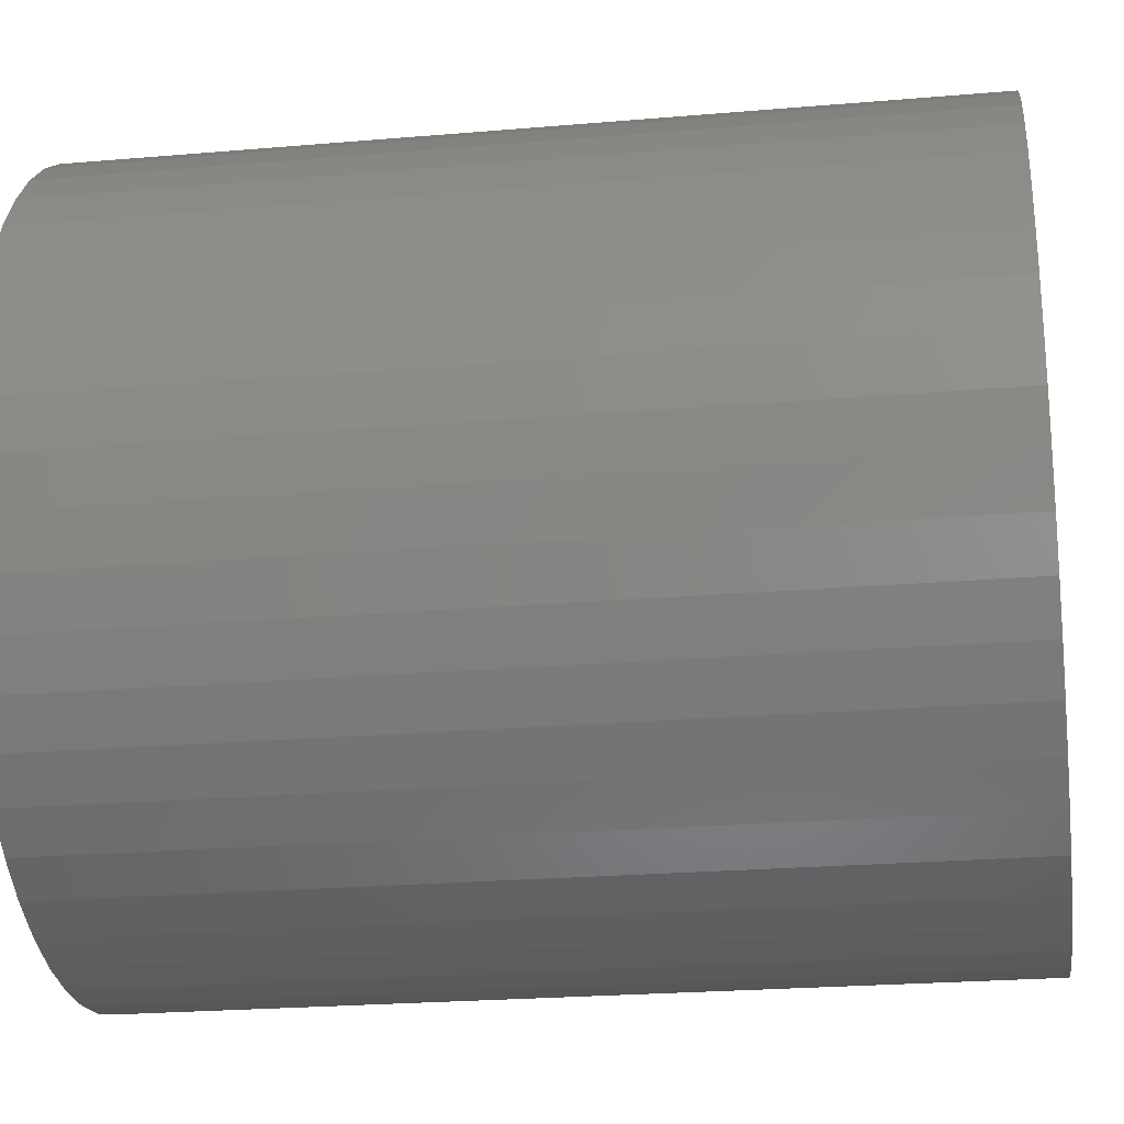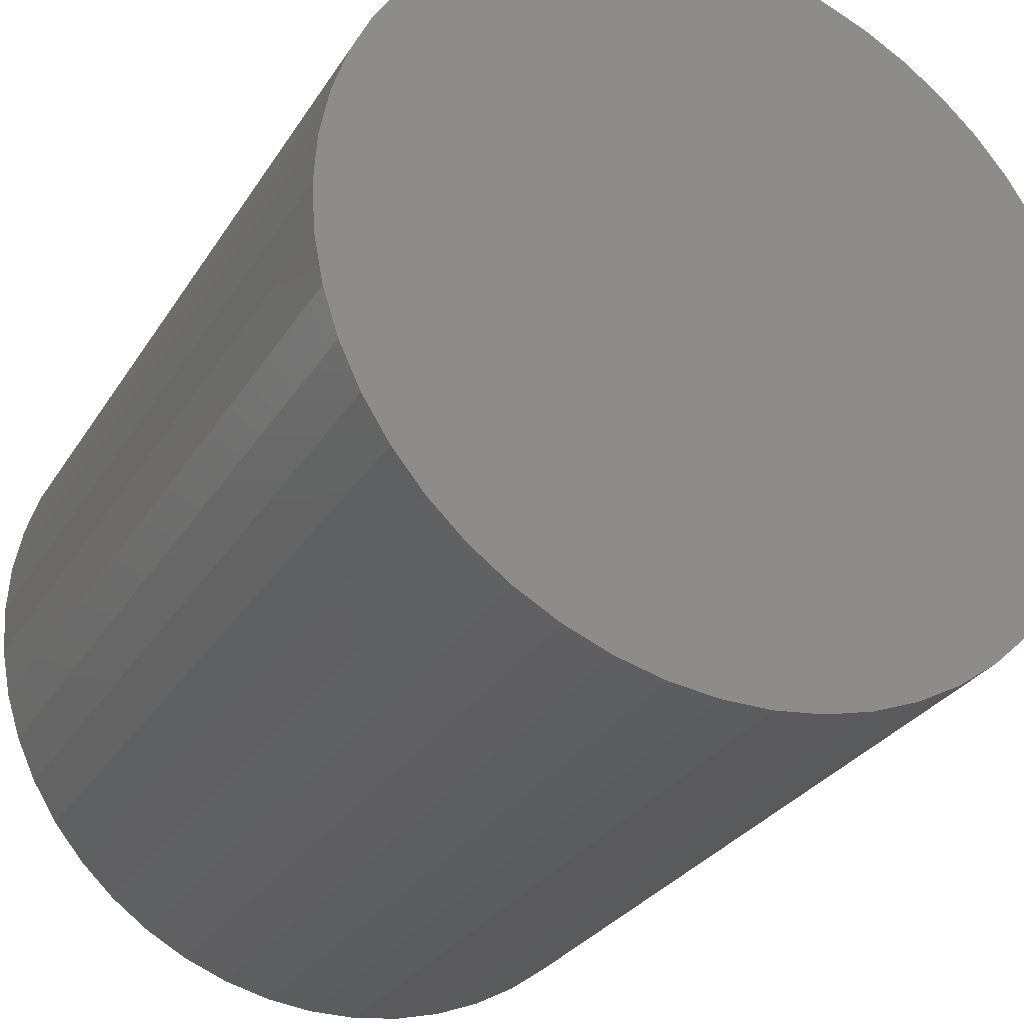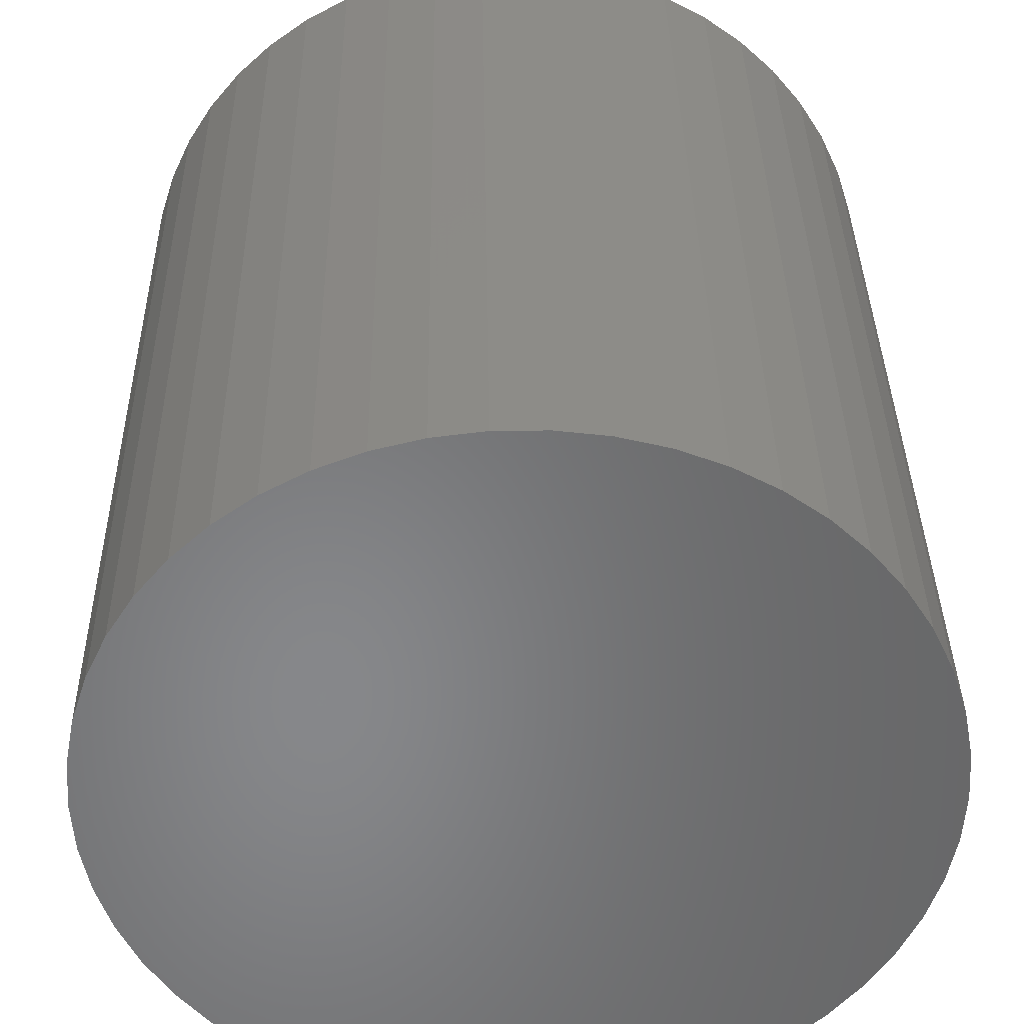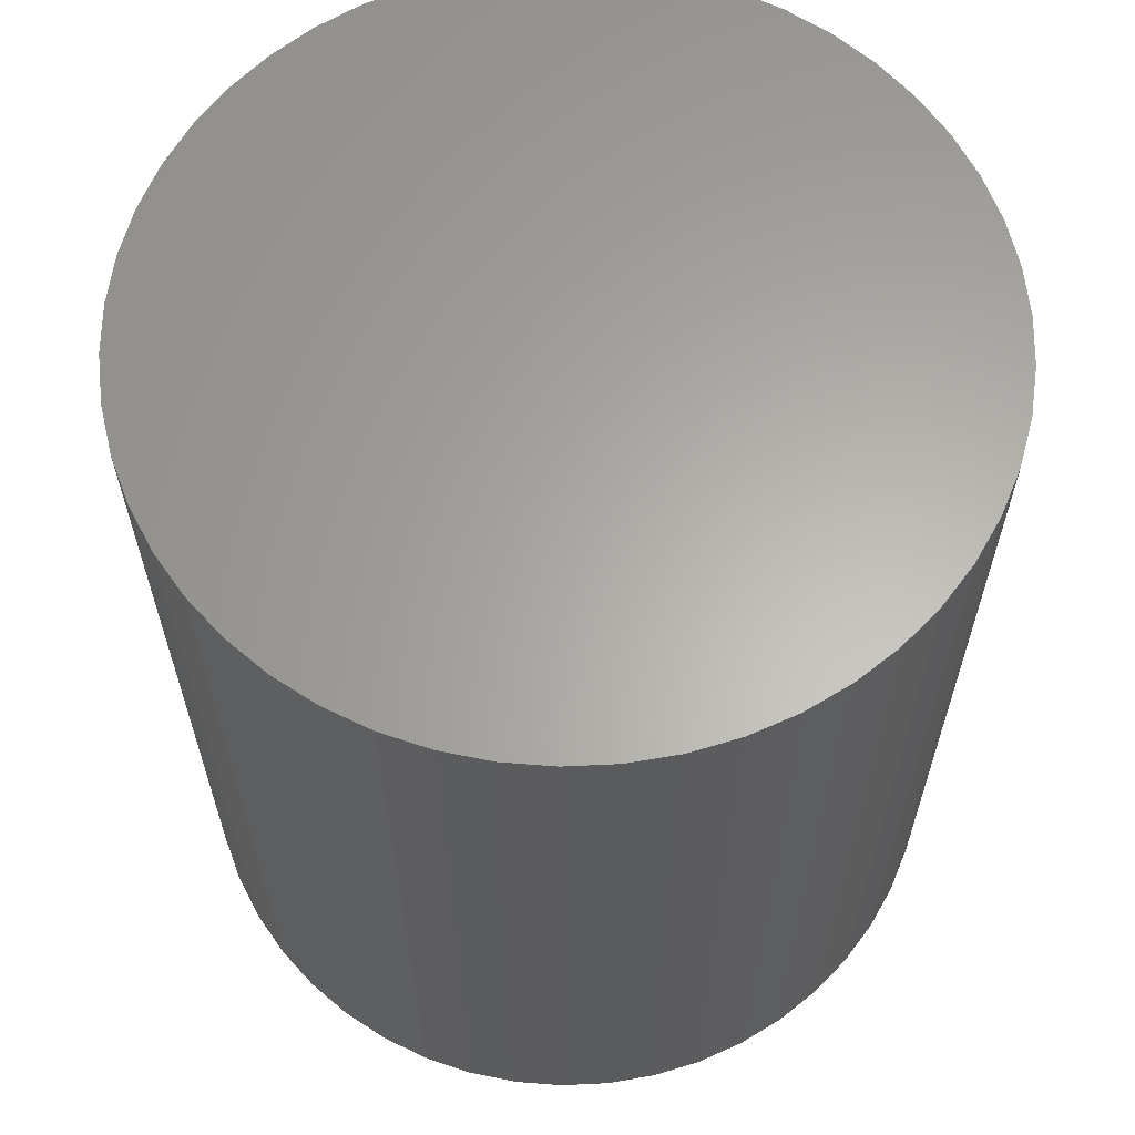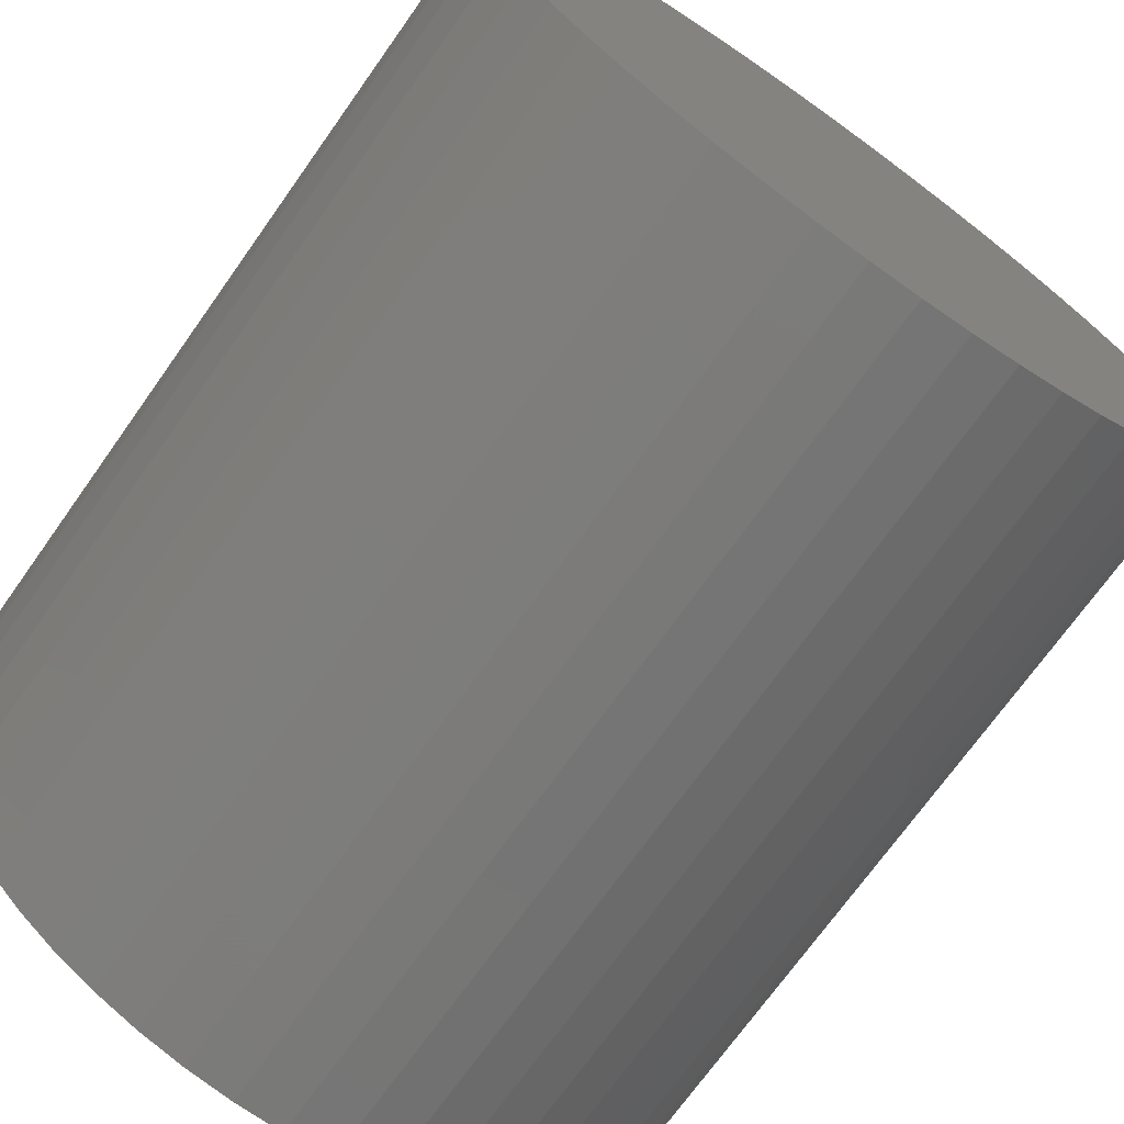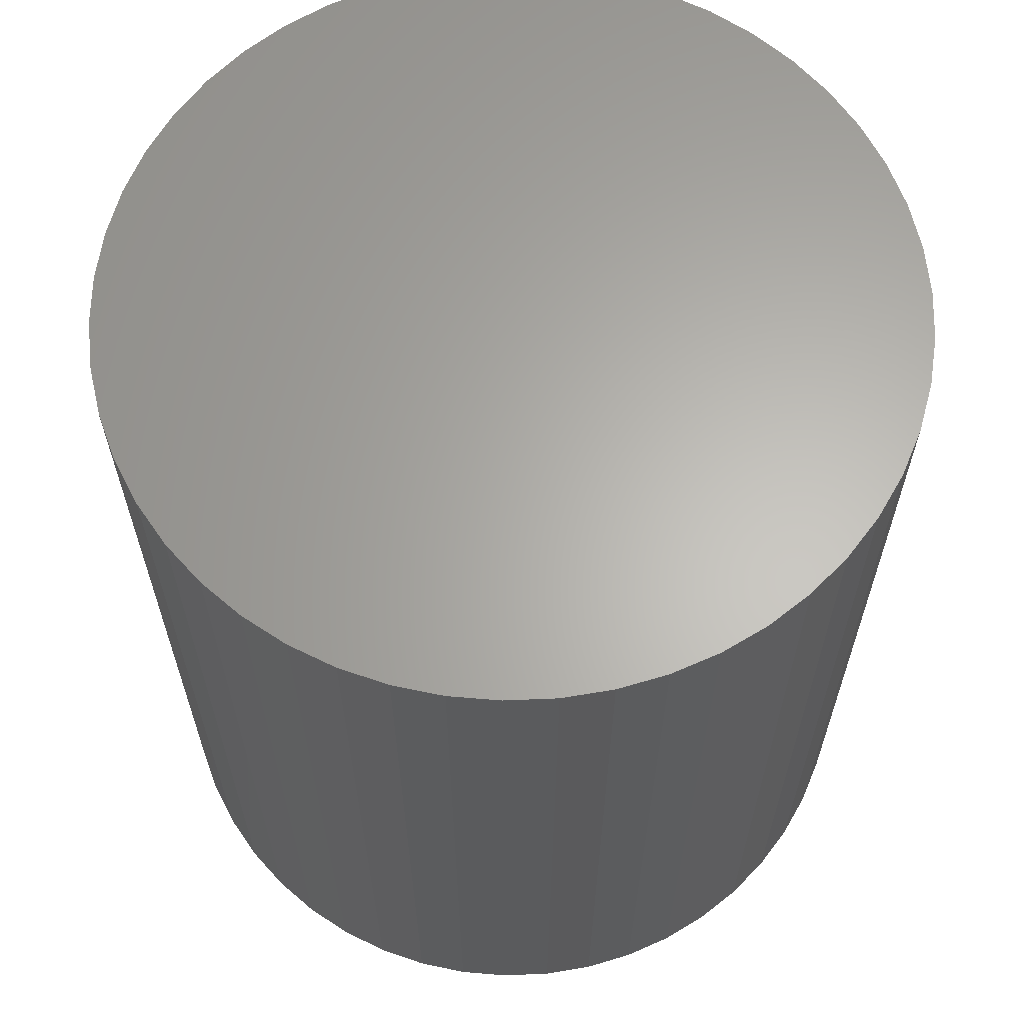
<metadata>
{"format":"stl","ext":"stl","renderer":"f3d","projection":"perspective","resolution":1024,"background":"white","views":[{"elev":-23.9,"azim":98.1,"up":"+Y"},{"elev":-28.9,"azim":-26.0,"up":"+Y"},{"elev":35.9,"azim":179.1,"up":"+Y"},{"elev":63.1,"azim":-81.9,"up":"+Z"},{"elev":-71.7,"azim":-35.4,"up":"+Y"},{"elev":63.9,"azim":-153.6,"up":"+Z"}]}
</metadata>
<code>
# stl→obj: 100 verts, 196 faces
v 16.35 0 18
v 16.22 2.049 -18
v 16.22 2.049 18
v 16.35 0 -18
v -16.35 0 -18
v -16.22 2.049 18
v -16.22 2.049 -18
v -16.35 0 18
v 1.027 16.32 -18
v -1.027 16.32 18
v 1.027 16.32 18
v -1.027 16.32 -18
v 11.92 -11.19 18
v 13.23 -9.61 -18
v 13.23 -9.61 18
v 11.92 -11.19 -18
v 11.92 11.19 -18
v 10.42 12.6 18
v 11.92 11.19 18
v 10.42 12.6 -18
v 16.22 -2.049 -18
v 15.84 -4.066 -18
v 15.84 4.066 -18
v 15.2 -6.019 -18
v 15.2 6.019 -18
v 14.33 -7.877 -18
v 14.33 7.877 -18
v 13.23 9.61 -18
v 10.42 -12.6 -18
v 8.761 -13.8 -18
v 8.761 13.8 -18
v 6.961 -14.79 -18
v 6.961 14.79 -18
v 5.052 -15.55 -18
v 5.052 15.55 -18
v 3.064 -16.06 -18
v 3.064 16.06 -18
v 1.027 -16.32 -18
v -1.027 -16.32 -18
v -3.064 -16.06 -18
v -3.064 16.06 -18
v -5.052 -15.55 -18
v -5.052 15.55 -18
v -6.961 -14.79 -18
v -6.961 14.79 -18
v -8.761 -13.8 -18
v -8.761 13.8 -18
v -10.42 -12.6 -18
v -10.42 12.6 -18
v -11.92 -11.19 -18
v -11.92 11.19 -18
v -13.23 -9.61 -18
v -13.23 9.61 -18
v -14.33 -7.877 -18
v -14.33 7.877 -18
v -15.2 -6.019 -18
v -15.2 6.019 -18
v -15.84 -4.066 -18
v -15.84 4.066 -18
v -16.22 -2.049 -18
v 16.22 -2.049 18
v 15.84 4.066 18
v 15.84 -4.066 18
v 15.2 6.019 18
v 15.2 -6.019 18
v 14.33 7.877 18
v 14.33 -7.877 18
v 13.23 9.61 18
v 10.42 -12.6 18
v 8.761 13.8 18
v 8.761 -13.8 18
v 6.961 14.79 18
v 6.961 -14.79 18
v 5.052 15.55 18
v 5.052 -15.55 18
v 3.064 16.06 18
v 3.064 -16.06 18
v 1.027 -16.32 18
v -1.027 -16.32 18
v -3.064 16.06 18
v -3.064 -16.06 18
v -5.052 15.55 18
v -5.052 -15.55 18
v -6.961 14.79 18
v -6.961 -14.79 18
v -8.761 13.8 18
v -8.761 -13.8 18
v -10.42 12.6 18
v -10.42 -12.6 18
v -11.92 11.19 18
v -11.92 -11.19 18
v -13.23 9.61 18
v -13.23 -9.61 18
v -14.33 7.877 18
v -14.33 -7.877 18
v -15.2 6.019 18
v -15.2 -6.019 18
v -15.84 4.066 18
v -15.84 -4.066 18
v -16.22 -2.049 18
f 1 2 3
f 2 1 4
f 5 6 7
f 6 5 8
f 9 10 11
f 10 9 12
f 13 14 15
f 14 13 16
f 17 18 19
f 18 17 20
f 21 2 4
f 22 2 21
f 22 23 2
f 24 23 22
f 24 25 23
f 26 25 24
f 26 27 25
f 14 27 26
f 14 28 27
f 16 28 14
f 16 17 28
f 29 17 16
f 29 20 17
f 30 20 29
f 30 31 20
f 32 31 30
f 32 33 31
f 34 33 32
f 34 35 33
f 36 35 34
f 36 37 35
f 38 37 36
f 38 9 37
f 39 9 38
f 39 12 9
f 40 12 39
f 40 41 12
f 42 41 40
f 42 43 41
f 44 43 42
f 44 45 43
f 46 45 44
f 46 47 45
f 48 47 46
f 48 49 47
f 50 49 48
f 50 51 49
f 52 51 50
f 52 53 51
f 54 53 52
f 54 55 53
f 56 55 54
f 56 57 55
f 58 57 56
f 58 59 57
f 60 59 58
f 60 7 59
f 7 60 5
f 3 61 1
f 62 61 3
f 62 63 61
f 64 63 62
f 64 65 63
f 66 65 64
f 66 67 65
f 68 67 66
f 68 15 67
f 19 15 68
f 19 13 15
f 18 13 19
f 18 69 13
f 70 69 18
f 70 71 69
f 72 71 70
f 72 73 71
f 74 73 72
f 74 75 73
f 76 75 74
f 76 77 75
f 11 77 76
f 11 78 77
f 10 78 11
f 10 79 78
f 80 79 10
f 80 81 79
f 82 81 80
f 82 83 81
f 84 83 82
f 84 85 83
f 86 85 84
f 86 87 85
f 88 87 86
f 88 89 87
f 90 89 88
f 90 91 89
f 92 91 90
f 92 93 91
f 94 93 92
f 94 95 93
f 96 95 94
f 96 97 95
f 98 97 96
f 98 99 97
f 6 99 98
f 6 100 99
f 100 6 8
f 49 90 88
f 90 49 51
f 43 84 82
f 84 43 45
f 66 28 68
f 28 66 27
f 33 74 72
f 74 33 35
f 20 70 18
f 70 20 31
f 57 94 55
f 94 57 96
f 53 90 51
f 90 53 92
f 45 86 84
f 86 45 47
f 12 80 10
f 80 12 41
f 65 22 63
f 22 65 24
f 32 71 73
f 71 32 30
f 62 25 64
f 25 62 23
f 3 23 62
f 23 3 2
f 64 27 66
f 27 64 25
f 35 76 74
f 76 35 37
f 59 96 57
f 96 59 98
f 61 4 1
f 4 61 21
f 67 24 65
f 24 67 26
f 50 89 91
f 89 50 48
f 54 97 56
f 97 54 95
f 50 93 52
f 93 50 91
f 60 8 5
f 8 60 100
f 39 78 79
f 78 39 38
f 30 69 71
f 69 30 29
f 68 17 19
f 17 68 28
f 37 11 76
f 11 37 9
f 31 72 70
f 72 31 33
f 55 92 53
f 92 55 94
f 7 98 59
f 98 7 6
f 47 88 86
f 88 47 49
f 41 82 80
f 82 41 43
f 15 26 67
f 26 15 14
f 63 21 61
f 21 63 22
f 44 83 85
f 83 44 42
f 56 99 58
f 99 56 97
f 34 73 75
f 73 34 32
f 38 77 78
f 77 38 36
f 40 79 81
f 79 40 39
f 52 95 54
f 95 52 93
f 58 100 60
f 100 58 99
f 29 13 69
f 13 29 16
f 46 85 87
f 85 46 44
f 42 81 83
f 81 42 40
f 36 75 77
f 75 36 34
f 48 87 89
f 87 48 46

</code>
